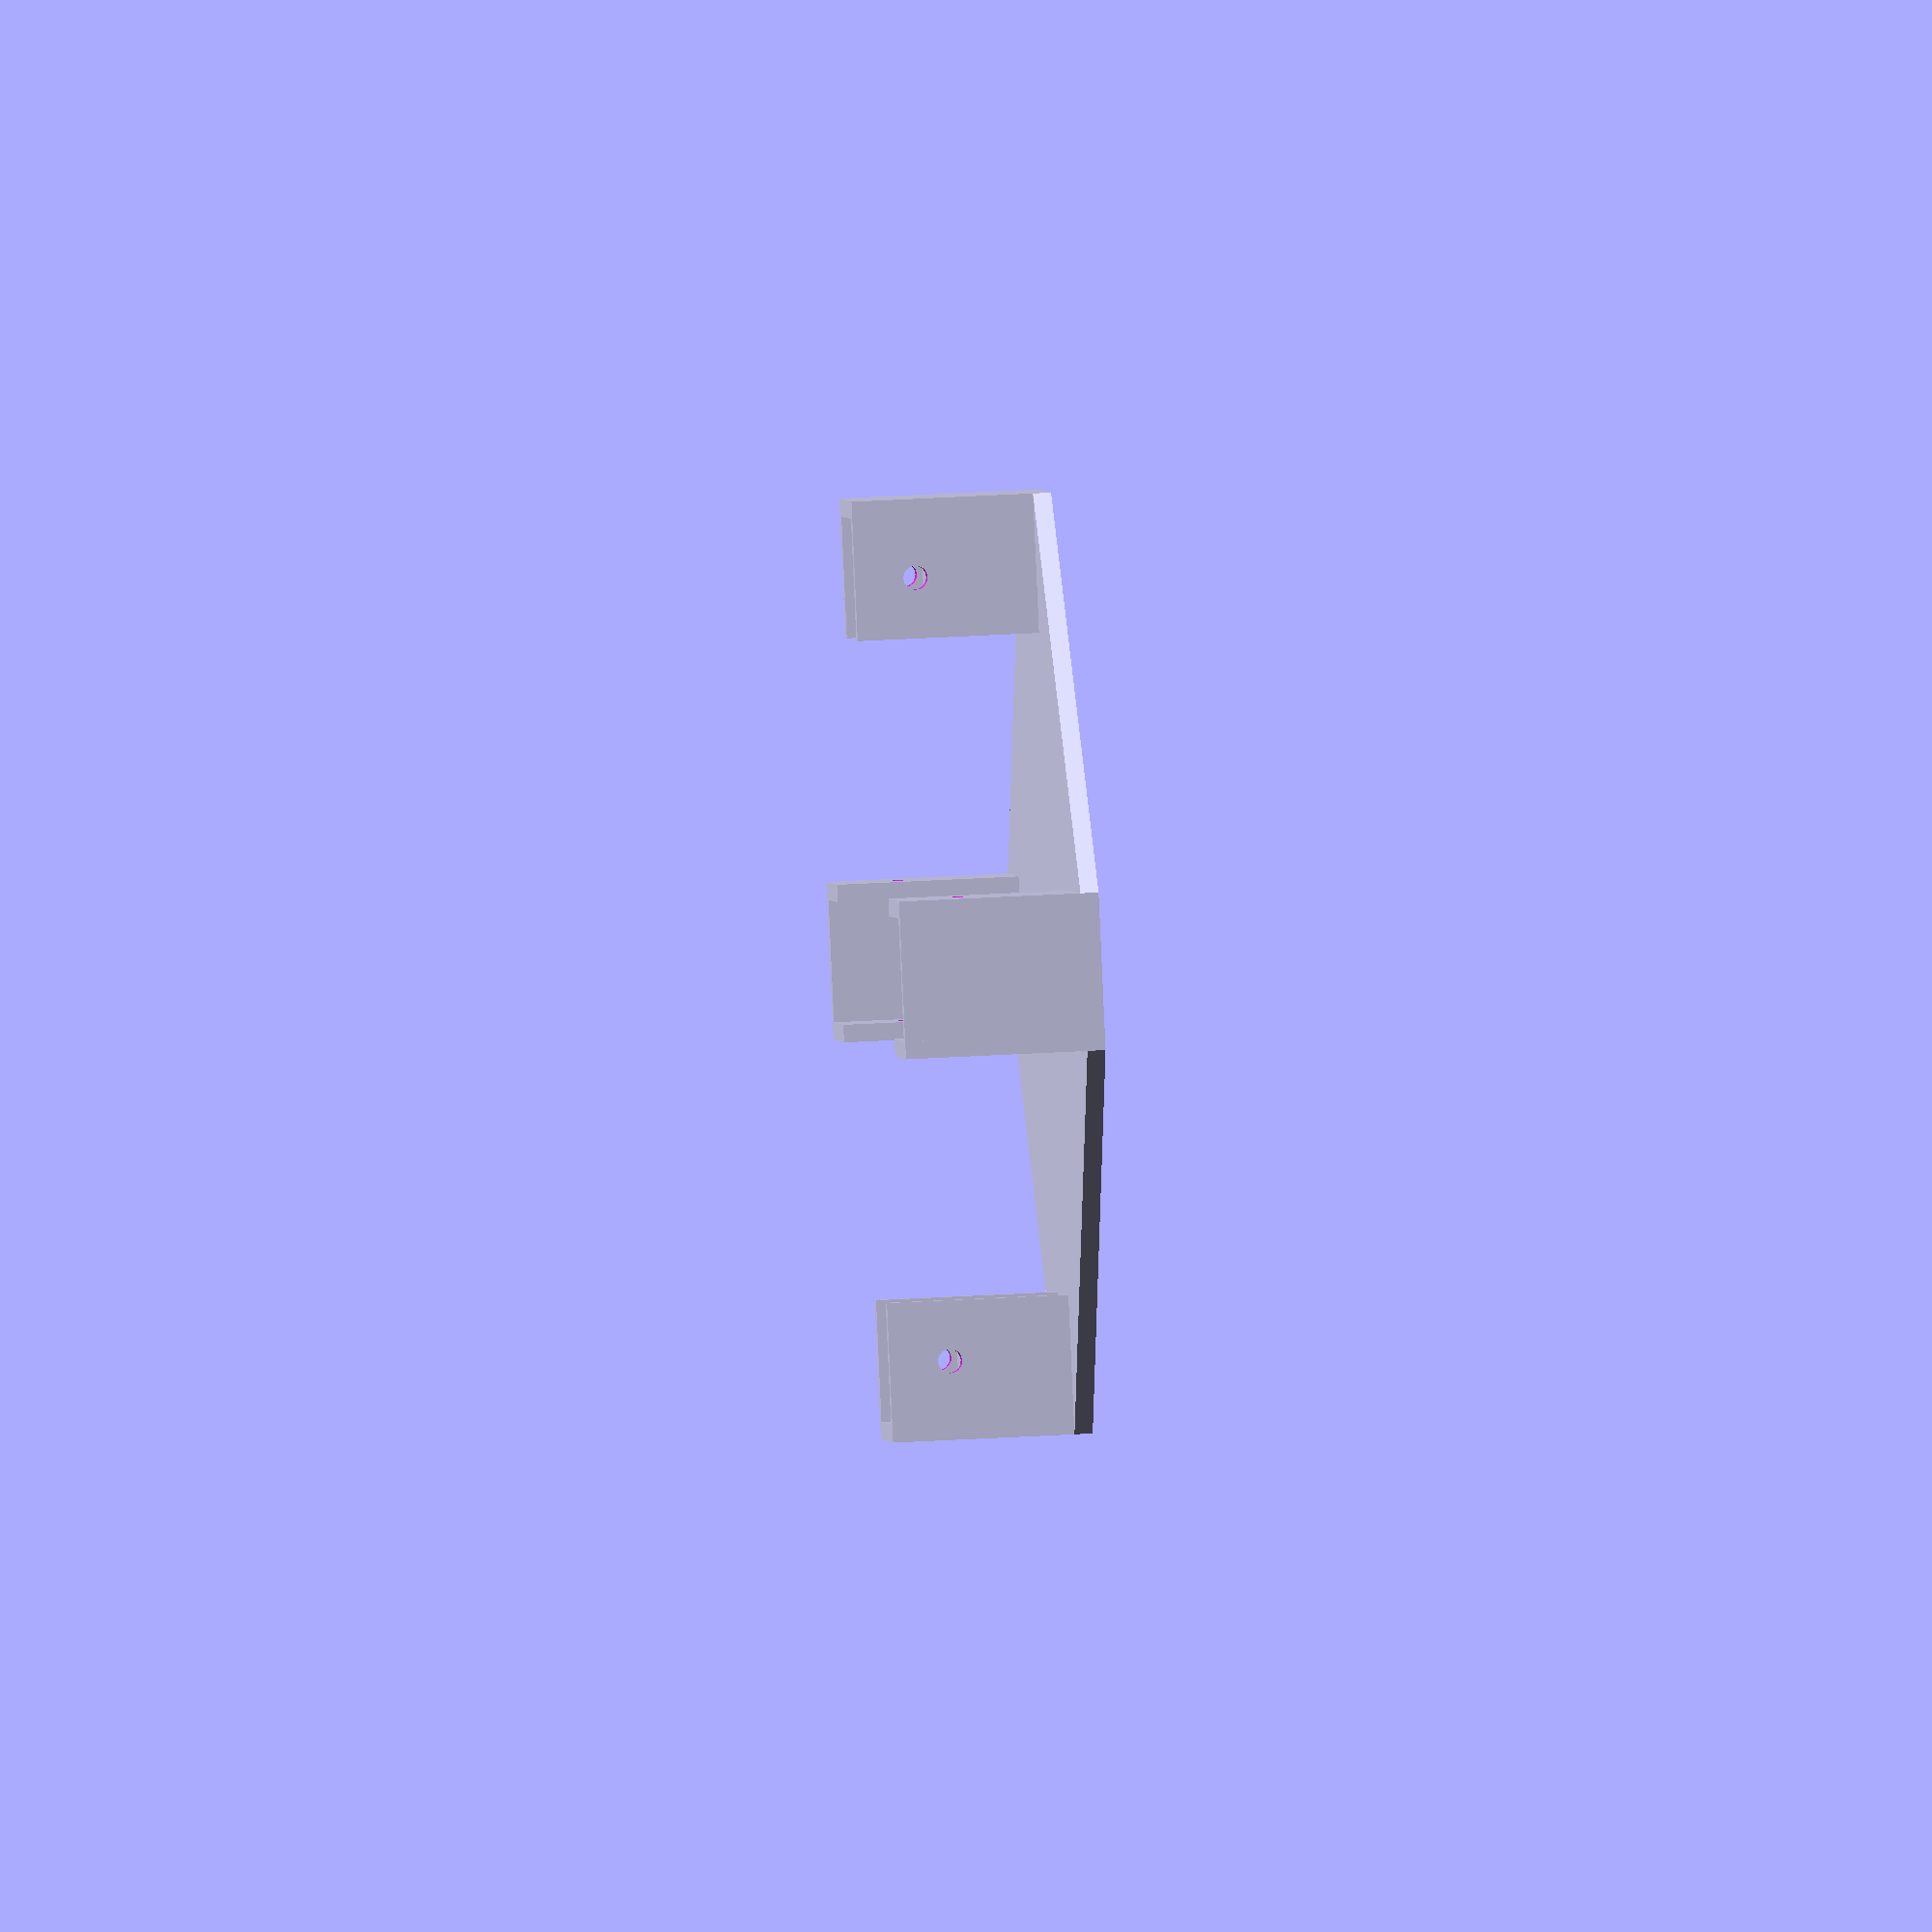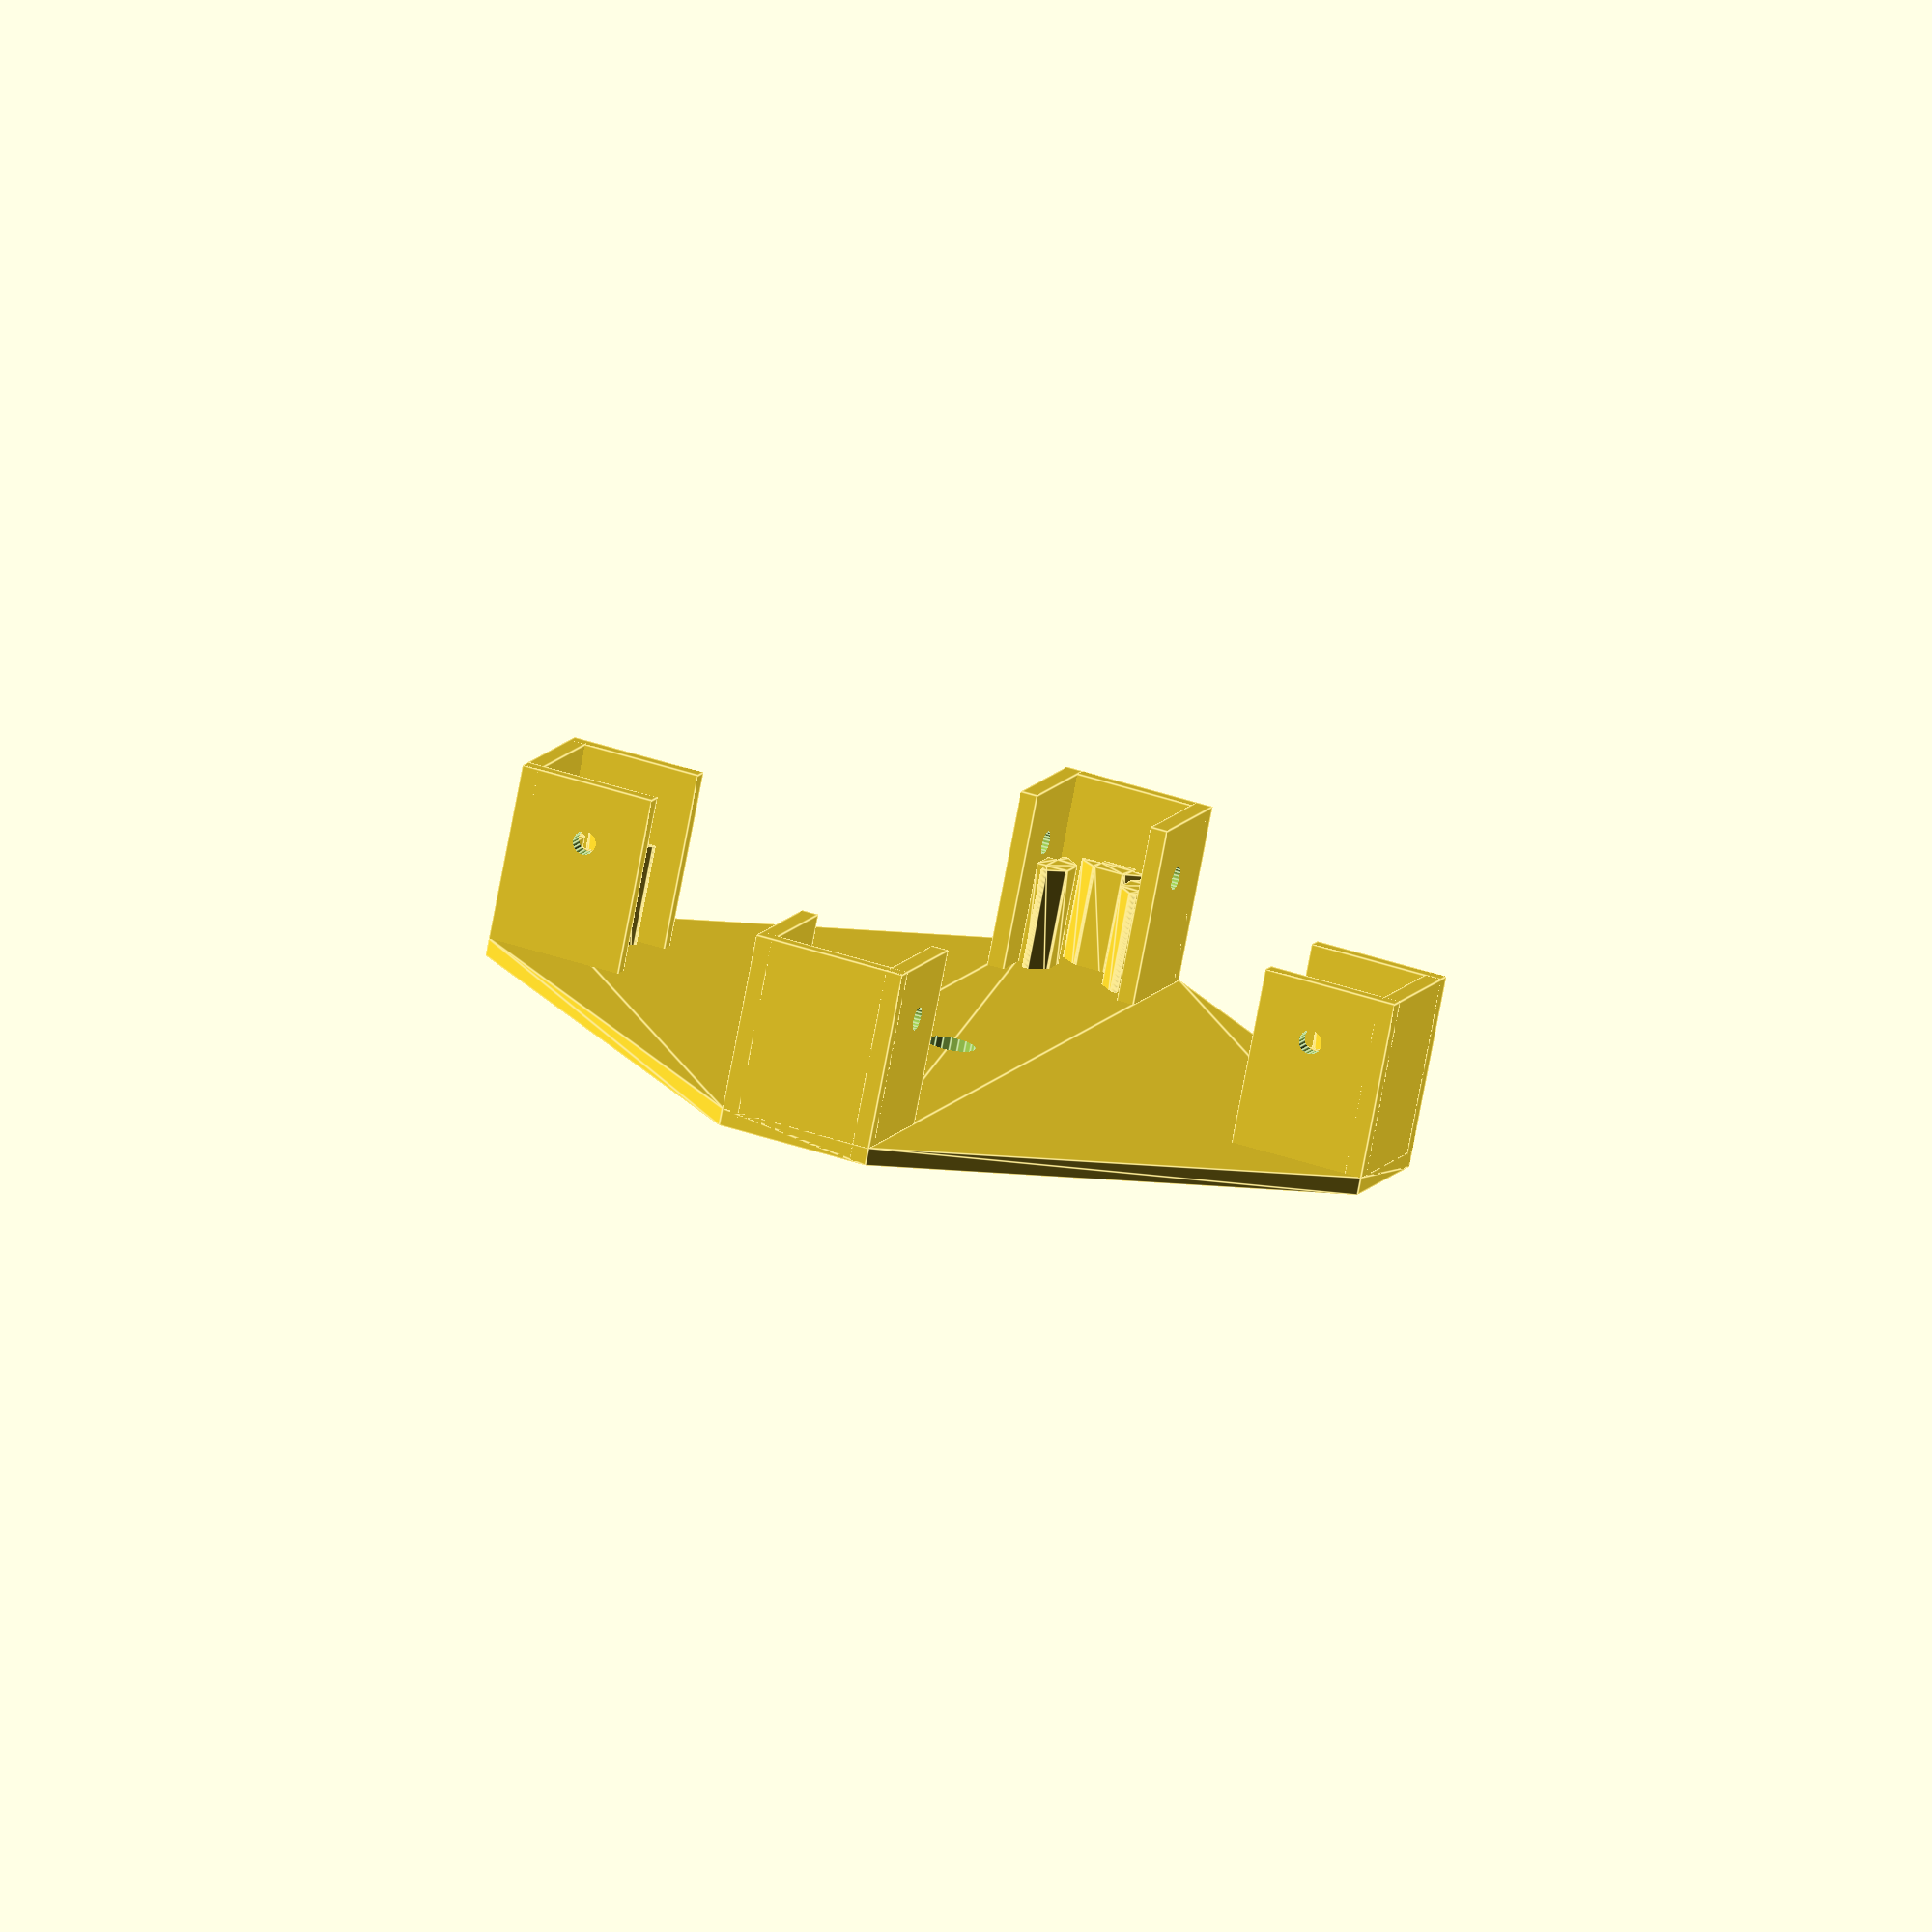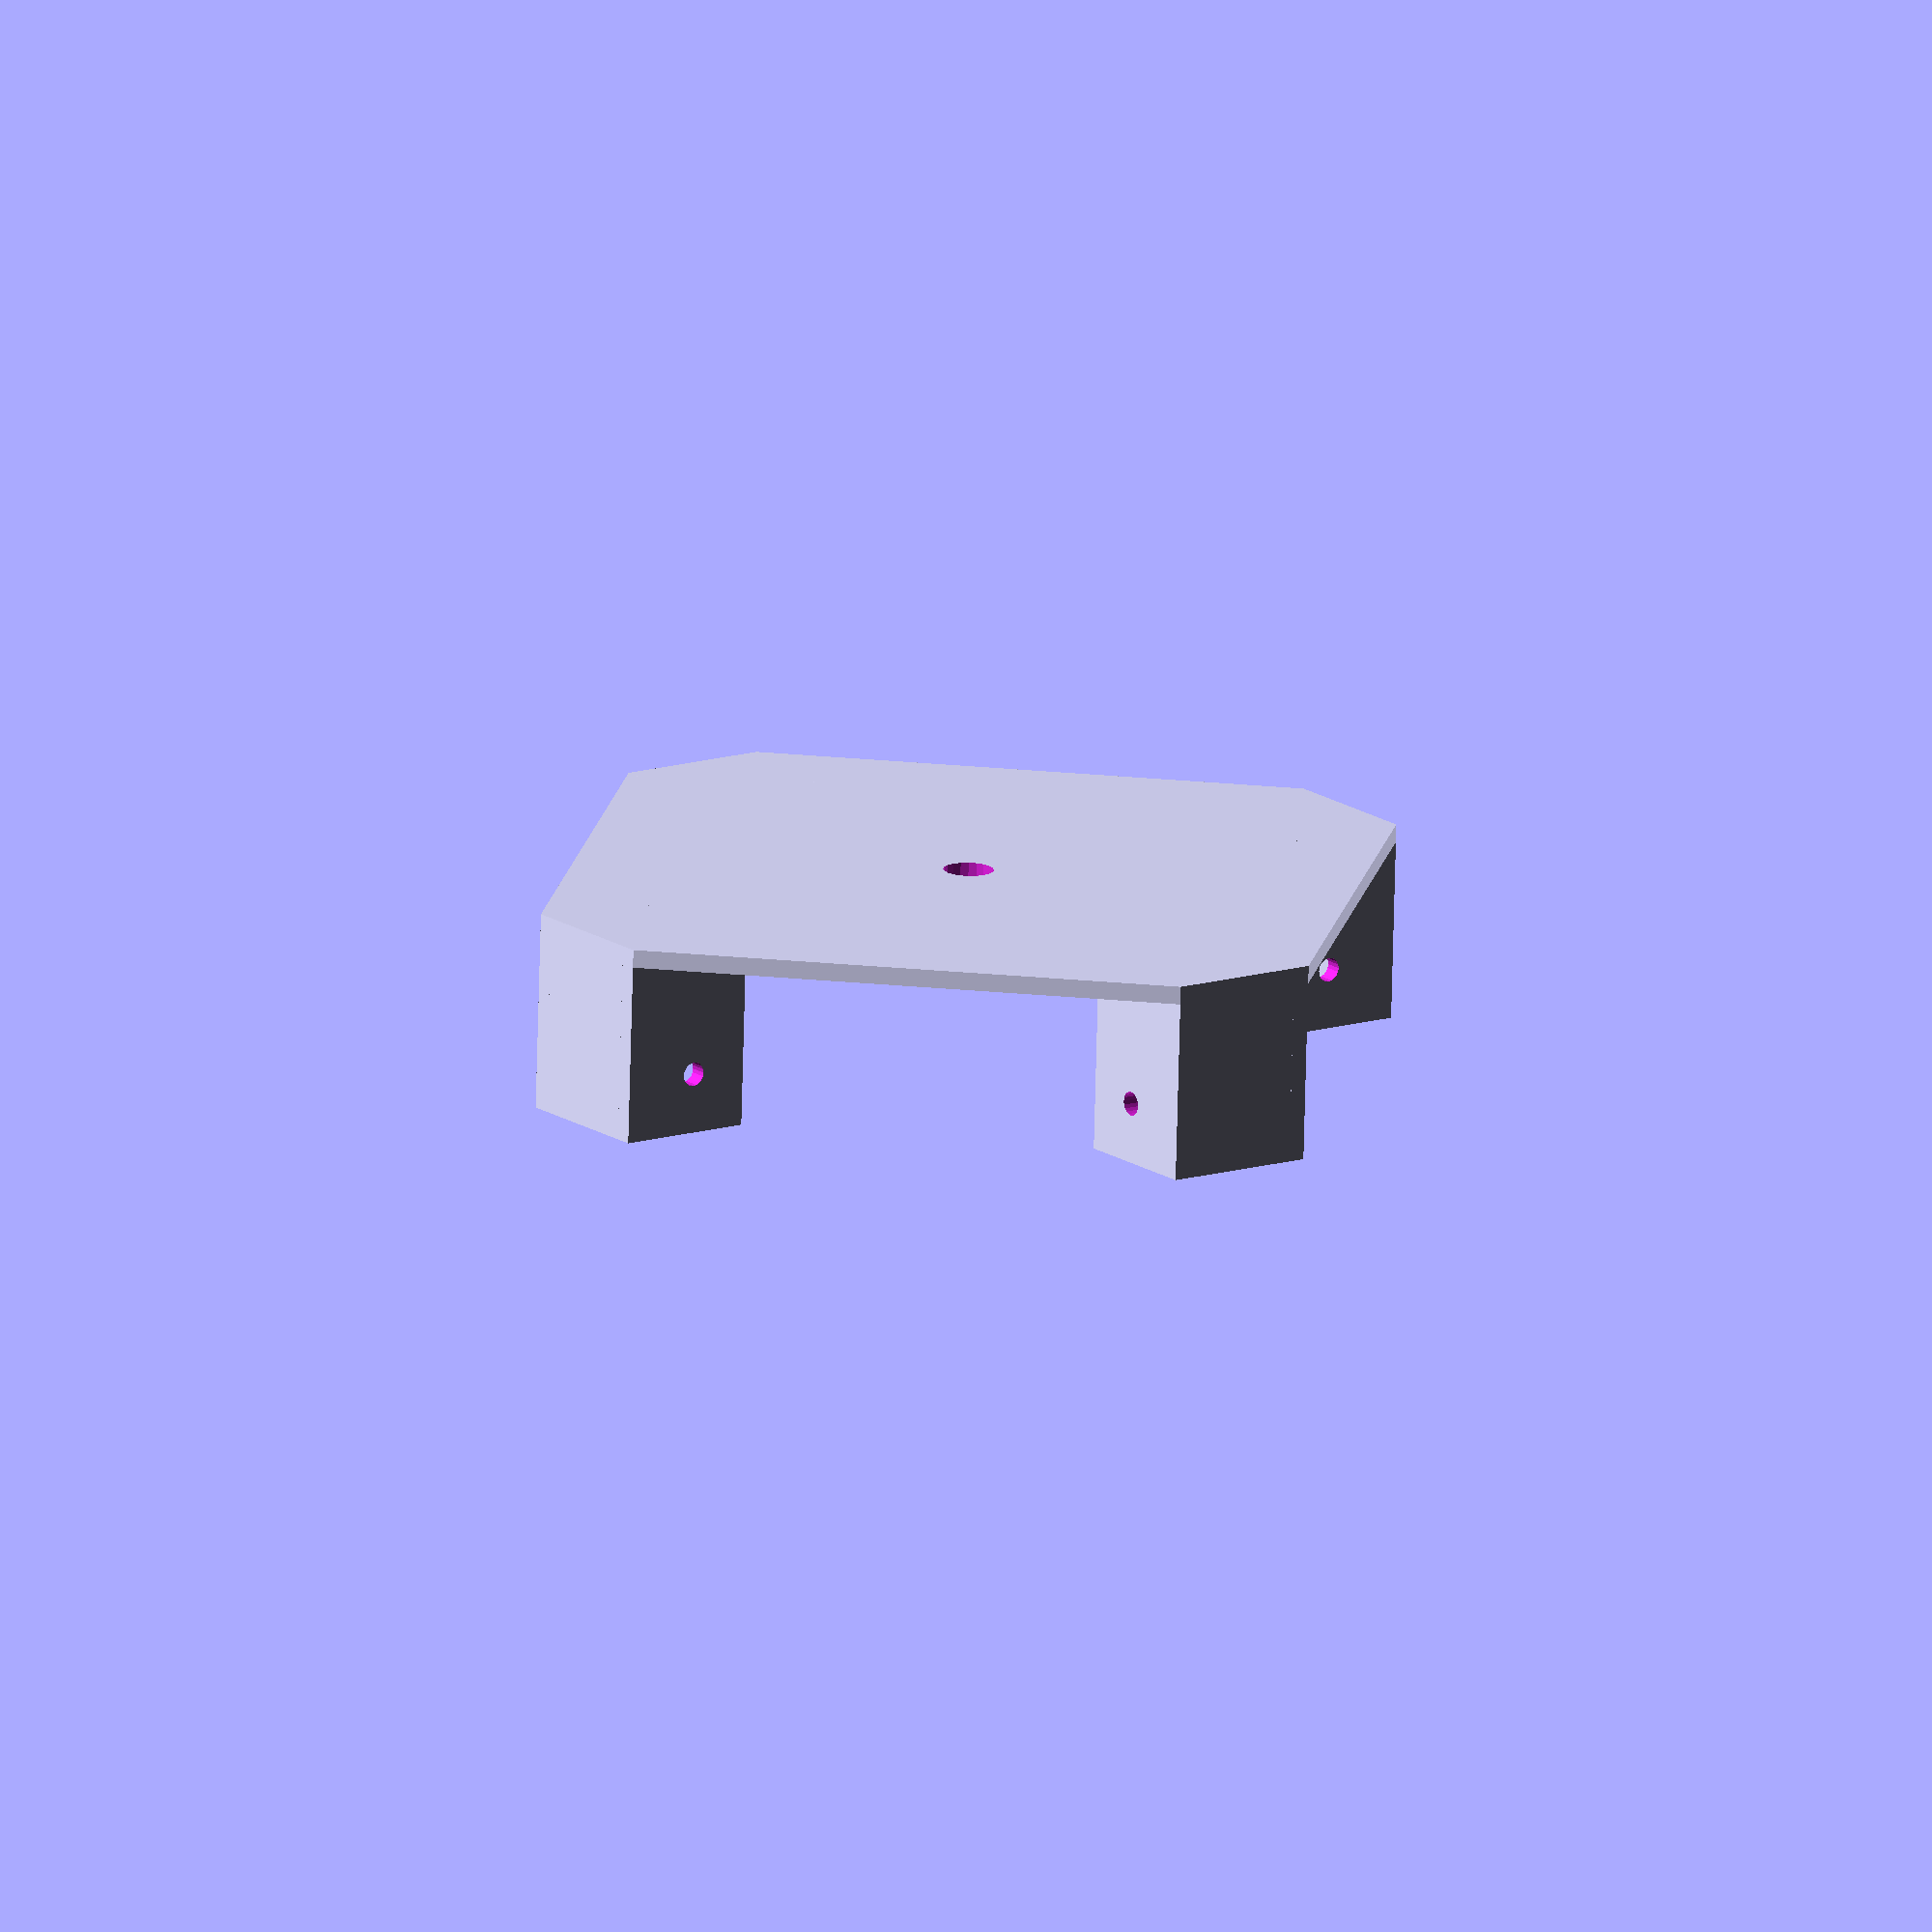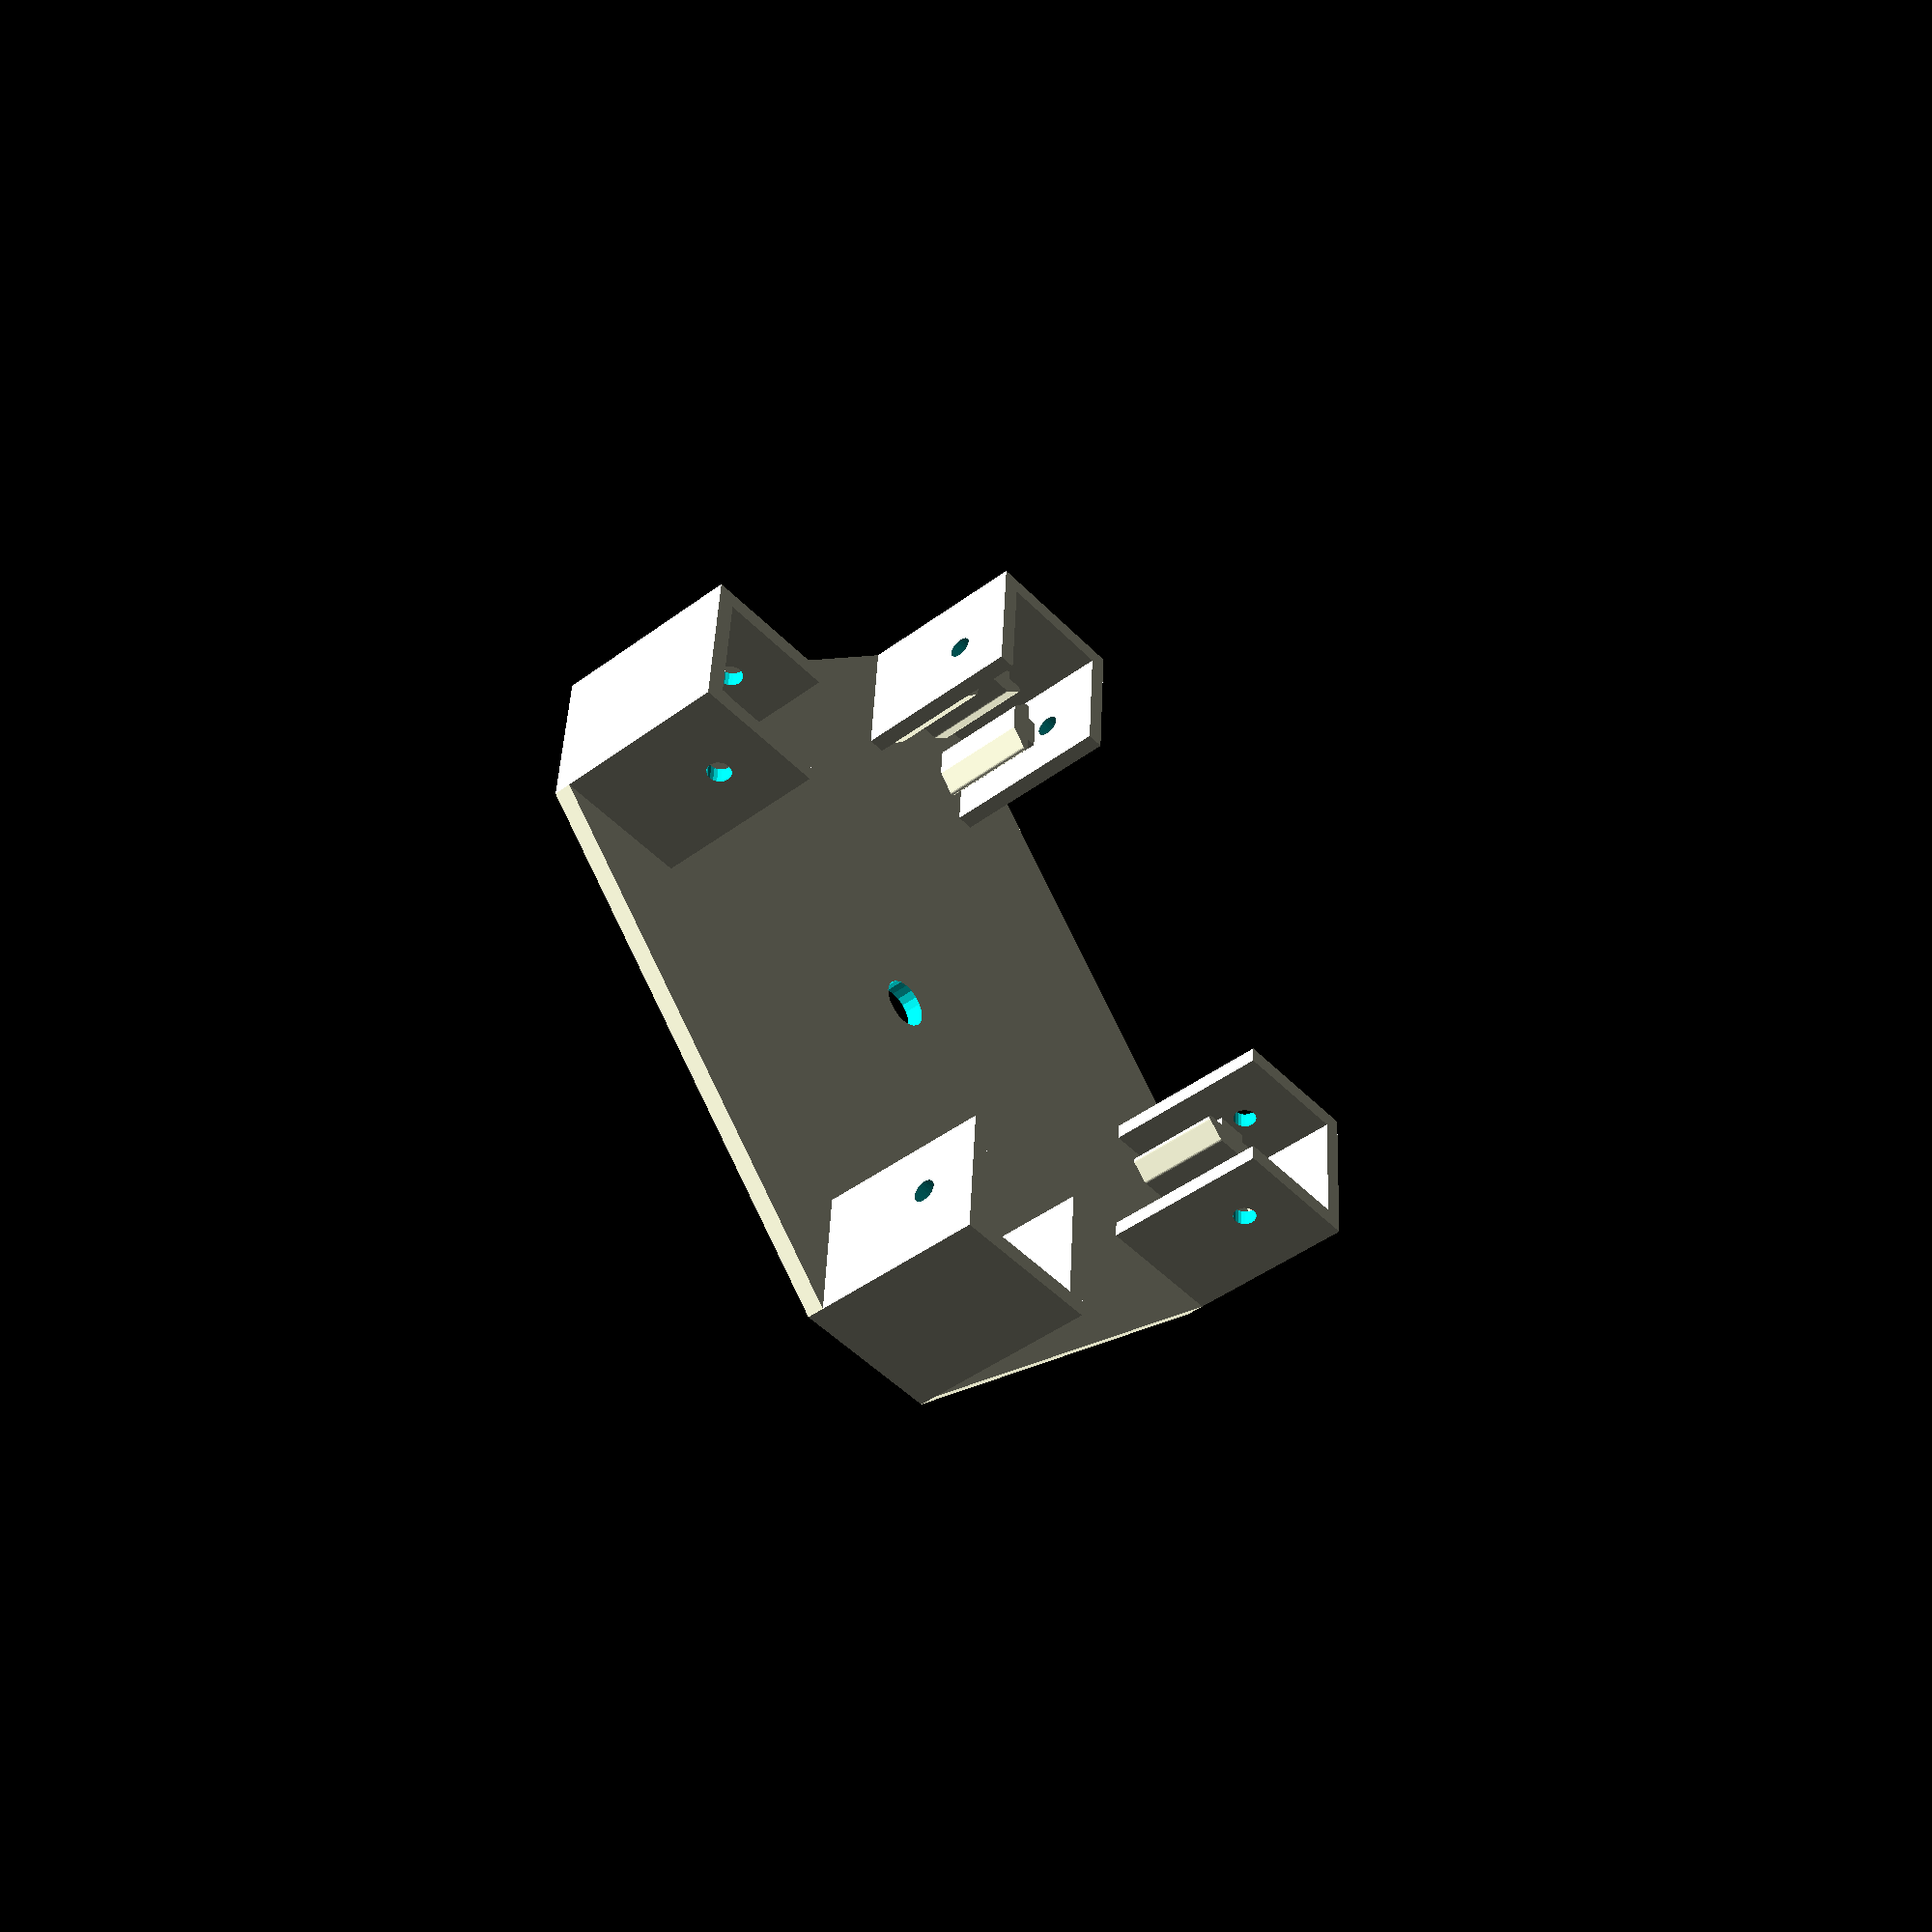
<openscad>
largeurSupport = 26;
taillePlatine = 155.2;
hauteurSupport = 33;
$fn = 20;

rotate(45) union() {
	for (i = [0 : 3]) {
		rotate([0, 0, i * 90]) {
			translate([0, 54.6,0]) support();
		}
	}
	difference() {
		platine();
		cylinder(h = 20, r = 4.2, center = true);
	}
}

module support() {
	difference() {
		union() {
			translate([-13, 20.1, 0]) cube([26, 2.9, hauteurSupport]);
			translate([0, 20.1, 0]) rotate(180) fleche();
			translate([10.1, 0, 0]) cube([2.9, 23, hauteurSupport]);
			translate([10.1, 10, 0]) rotate(90) fleche();
			translate([-13, 0, 0]) cube([2.9, 23, hauteurSupport]);
			translate([-10.1, 10, 0]) rotate(-90) fleche();
		}
	translate ([0, 10, 23 ]) rotate([0, 90, 0]) cylinder(h = 50, r = 2, center = true);
	}
}

module fleche() {
	linear_extrude(height = 20, center = false, convexity = 10, twist = 0)
	union() {
		translate([-2.9, 0, 0]) square([5.5, 5]);
		hull() {
			translate([5.25, 2.25, 0]) circle(0.6, true);
			translate([-5.25, 2.25, 0]) circle(0.6, true);
			translate([-2.45, 4.75, 0]) circle(0.6, true);
			translate([2.45, 4.75, 0]) circle(0.6, true);
		}
	}
}

module platine() {
	linear_extrude(height = 3, center = false, convexity = 10, twist = 0)
	polygon([	[-taillePlatine / 2, largeurSupport / 2], [-largeurSupport / 2, taillePlatine / 2],
				[largeurSupport / 2, taillePlatine / 2], [taillePlatine / 2, largeurSupport / 2],
				[taillePlatine / 2, -largeurSupport / 2], [largeurSupport / 2, -taillePlatine / 2],
				[-largeurSupport / 2, -taillePlatine / 2], [-taillePlatine / 2, -largeurSupport / 2]
	]);
}

</openscad>
<views>
elev=328.9 azim=195.2 roll=84.9 proj=o view=wireframe
elev=75.3 azim=244.6 roll=349.3 proj=o view=edges
elev=74.8 azim=260.9 roll=178.5 proj=o view=wireframe
elev=43.5 azim=228.6 roll=311.5 proj=p view=wireframe
</views>
